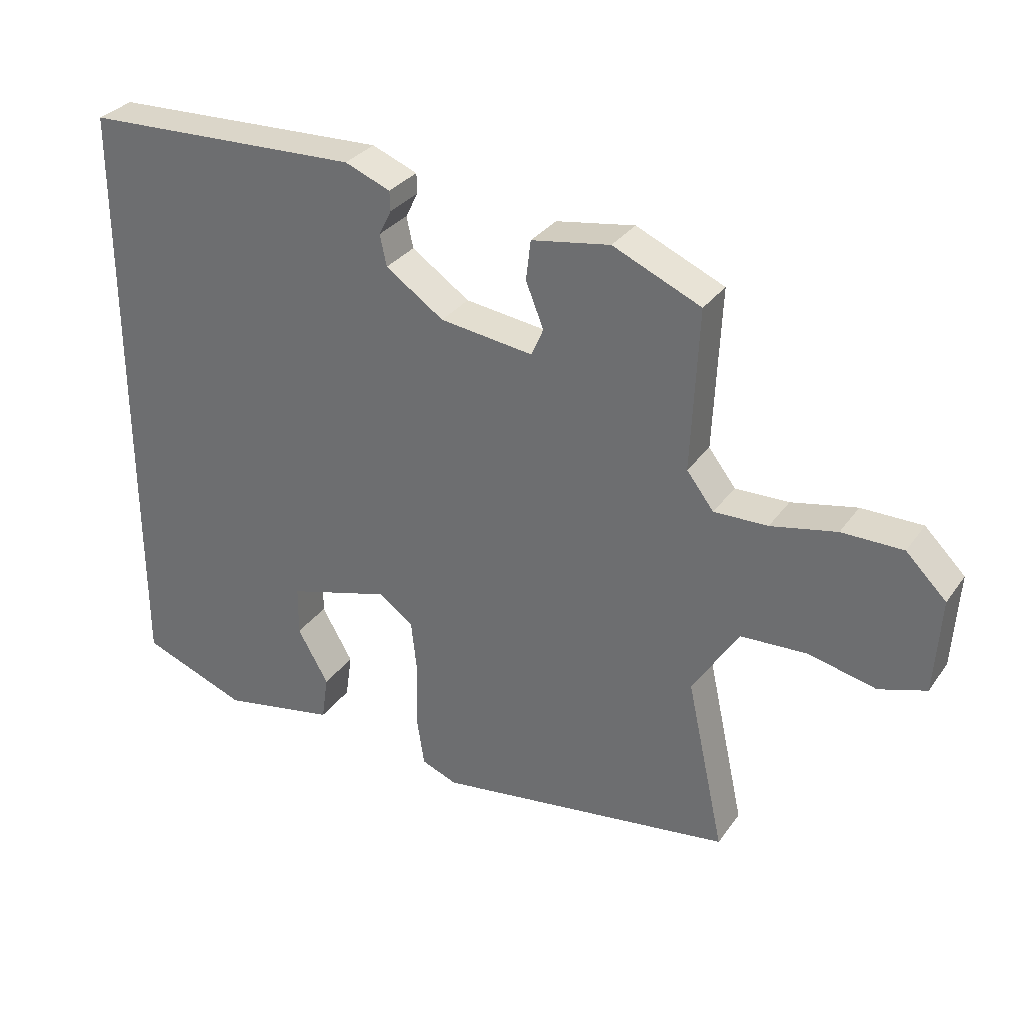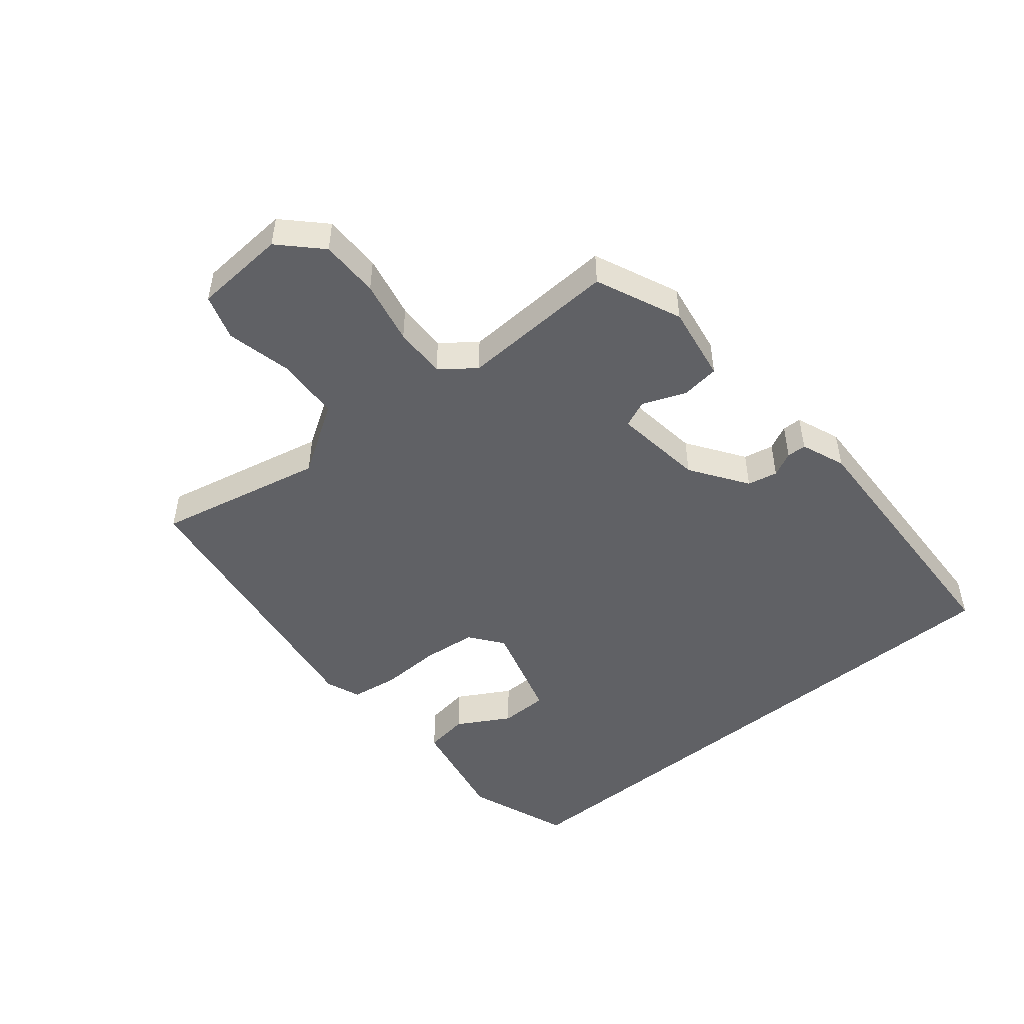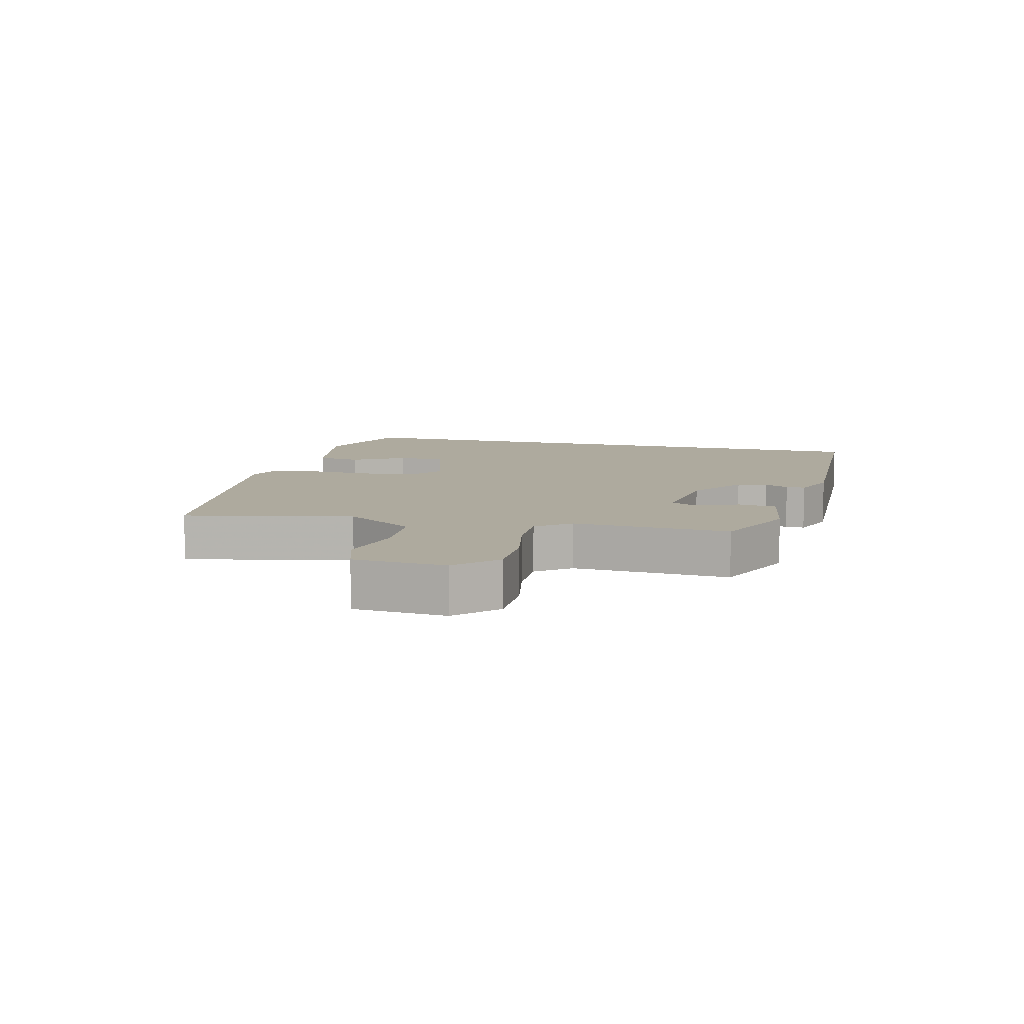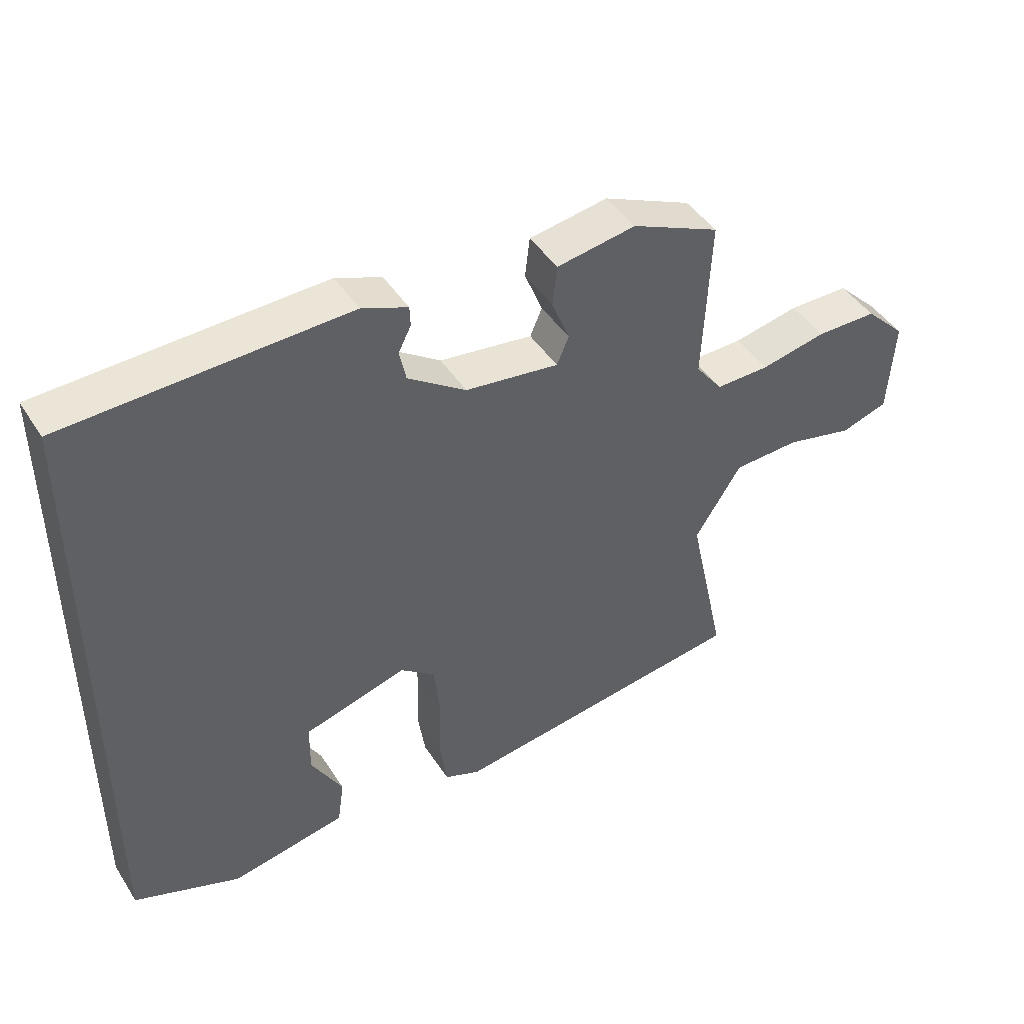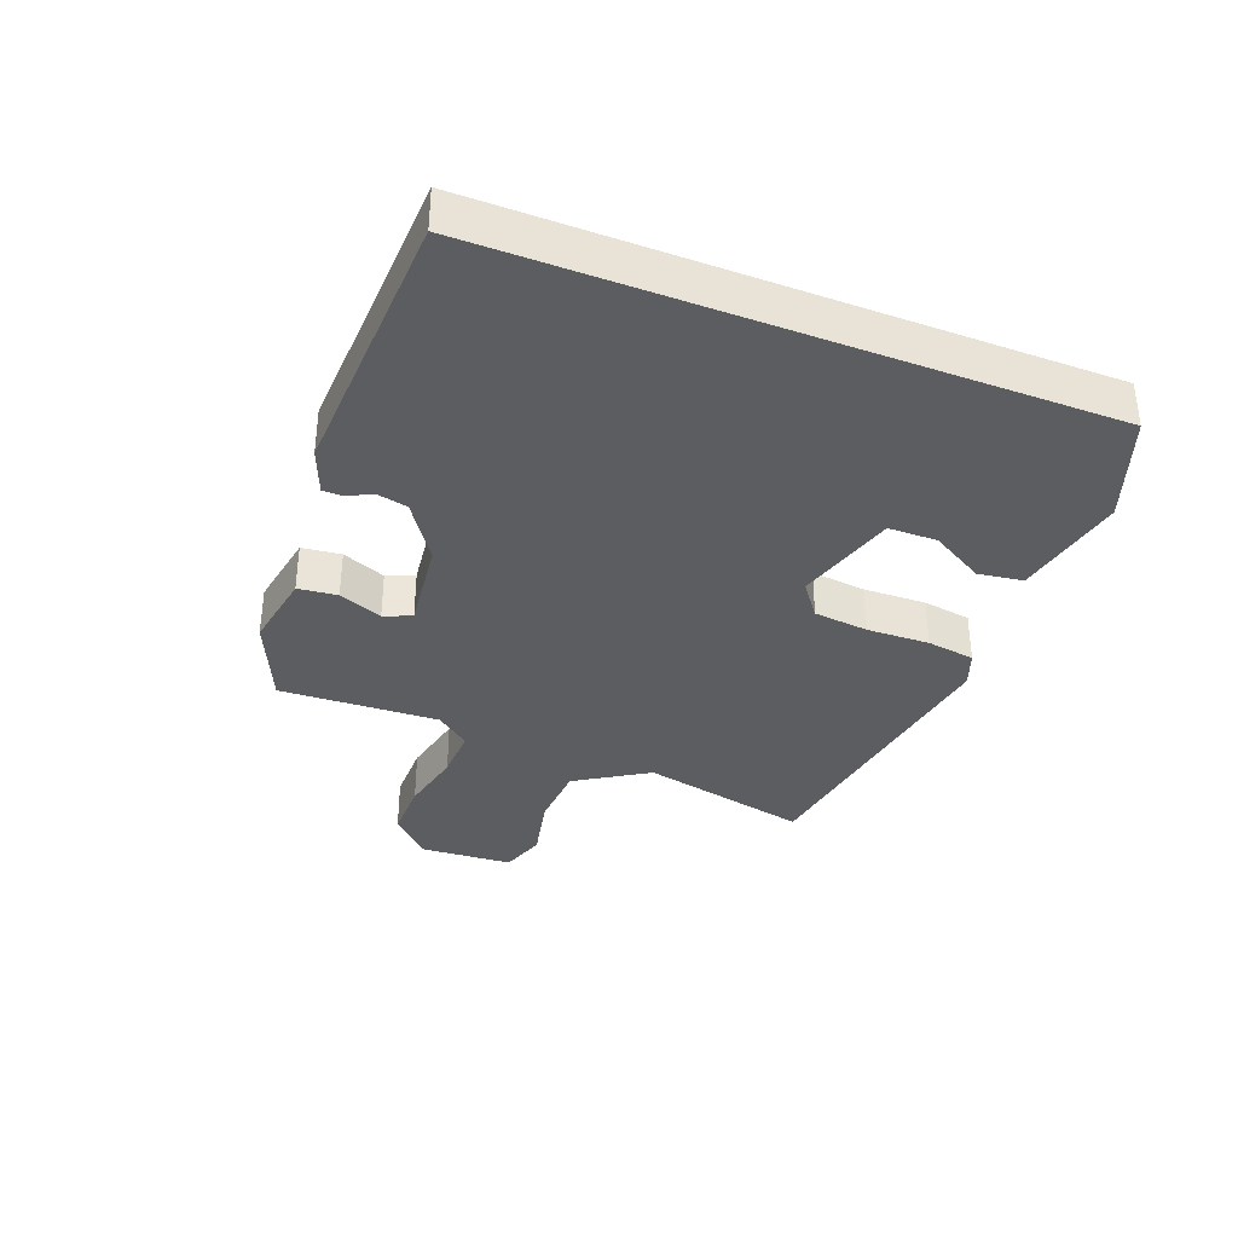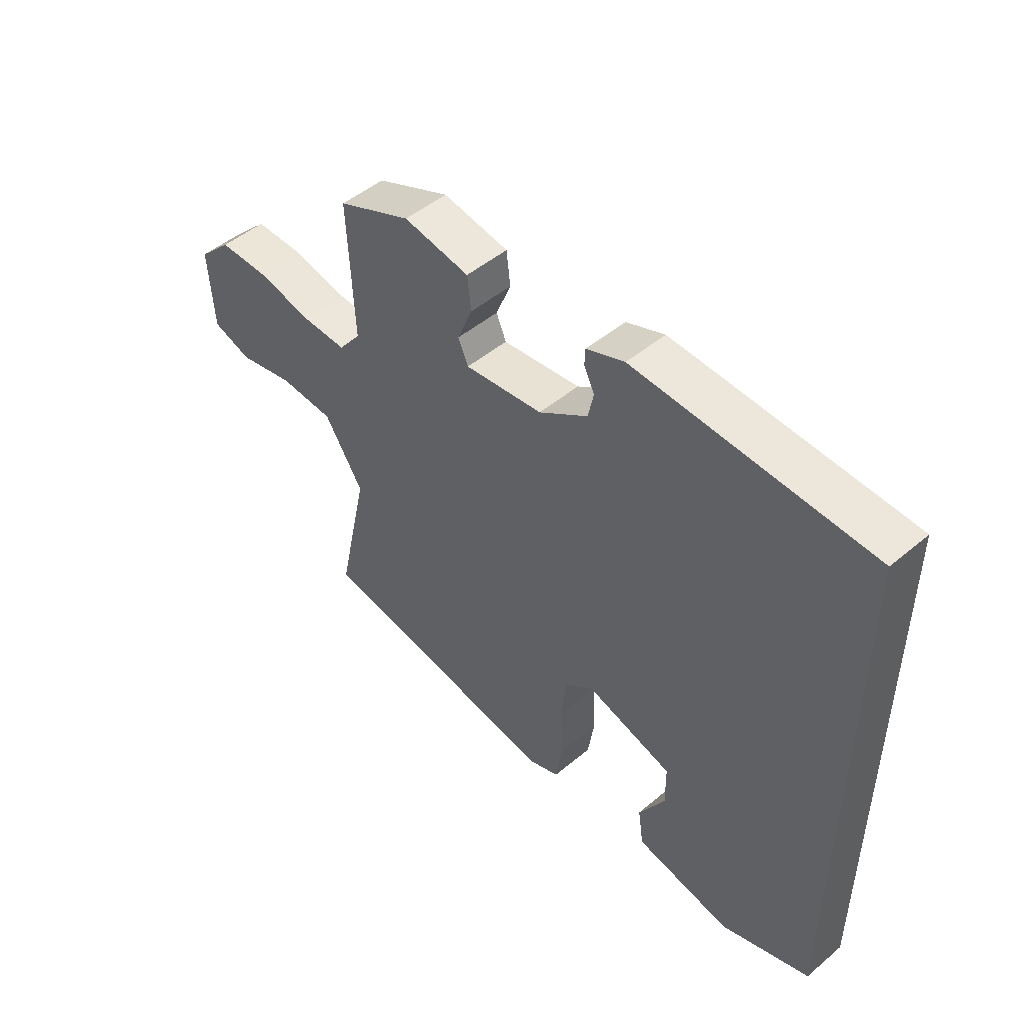
<metadata>
{"format":"obj","ext":"obj","renderer":"f3d","projection":"perspective","resolution":1024,"background":"white","views":[{"elev":31.5,"azim":-150.6,"up":"+Z"},{"elev":-48.8,"azim":-50.4,"up":"+Y"},{"elev":9.3,"azim":-75.6,"up":"+Y"},{"elev":44.6,"azim":149.3,"up":"+Z"},{"elev":-35.6,"azim":68.7,"up":"+Y"},{"elev":48.8,"azim":47.0,"up":"+Z"}]}
</metadata>
<code>
v -0.531 0.07 -0.459
v -0.474 0.07 -0.198
v -0.544 0.07 -0.088
v -0.644 0.07 -0.083
v -0.746 0.07 -0.106
v -0.817 0.07 -0.083
v -0.826 0.07 0.061
v -0.765 0.07 0.121
v -0.673 0.07 0.121
v -0.574 0.07 0.1
v -0.493 0.07 0.098
v -0.452 0.07 0.151
v -0.463 0.07 0.395
v -0.33 0.07 0.453
v -0.211 0.07 0.433
v -0.204 0.07 0.373
v -0.231 0.07 0.306
v -0.213 0.07 0.264
v -0.072 0.07 0.282
v 0.016 0.07 0.342
v 0.026 0.07 0.389
v 0.007 0.07 0.427
v 0.008 0.07 0.457
v 0.077 0.07 0.484
v 0.5 0.07 0.467
v 0.5 0.07 -0.456
v 0.339 0.07 -0.516
v 0.165 0.07 -0.482
v 0.155 0.07 -0.413
v 0.202 0.07 -0.331
v 0.201 0.07 -0.256
v 0.045 0.07 -0.211
v -0.007 0.07 -0.25
v -0.016 0.07 -0.334
v -0.013 0.07 -0.43
v -0.024 0.07 -0.504
v -0.078 0.07 -0.525
v -0.531 0 -0.459
v -0.474 0 -0.198
v -0.544 0 -0.088
v -0.644 0 -0.083
v -0.746 0 -0.106
v -0.817 0 -0.083
v -0.826 0 0.061
v -0.765 0 0.121
v -0.673 0 0.121
v -0.574 0 0.1
v -0.493 0 0.098
v -0.452 0 0.151
v -0.463 0 0.395
v -0.33 0 0.453
v -0.211 0 0.433
v -0.204 0 0.373
v -0.231 0 0.306
v -0.213 0 0.264
v -0.072 0 0.282
v 0.016 0 0.342
v 0.026 0 0.389
v 0.007 0 0.427
v 0.008 0 0.457
v 0.077 0 0.484
v 0.5 0 0.467
v 0.5 0 -0.456
v 0.339 0 -0.516
v 0.165 0 -0.482
v 0.155 0 -0.413
v 0.202 0 -0.331
v 0.201 0 -0.256
v 0.045 0 -0.211
v -0.007 0 -0.25
v -0.016 0 -0.334
v -0.013 0 -0.43
v -0.024 0 -0.504
v -0.078 0 -0.525
f 37 1 2
f 36 37 2
f 35 36 2
f 34 35 2
f 33 34 2 3
f 32 33 3
f 28 29 30
f 27 28 30
f 26 27 30
f 26 30 31
f 24 25 26
f 23 24 26
f 22 23 26
f 21 22 26
f 20 21 26 31
f 19 20 31 32
f 15 16 17
f 14 15 17
f 13 14 17
f 12 13 17
f 11 12 17 18
f 8 9 10
f 7 8 10
f 6 7 10
f 5 6 10
f 4 5 10
f 3 4 10 11
f 18 19 32
f 11 18 32
f 3 11 32
f 39 38 74
f 39 74 73
f 39 73 72
f 39 72 71
f 40 39 71 70
f 40 70 69
f 67 66 65
f 67 65 64
f 67 64 63
f 68 67 63
f 63 62 61
f 63 61 60
f 63 60 59
f 63 59 58
f 68 63 58 57
f 69 68 57 56
f 54 53 52
f 54 52 51
f 54 51 50
f 54 50 49
f 55 54 49 48
f 47 46 45
f 47 45 44
f 47 44 43
f 47 43 42
f 47 42 41
f 48 47 41 40
f 69 56 55
f 69 55 48
f 69 48 40
f 1 38 39 2
f 2 39 40 3
f 3 40 41 4
f 4 41 42 5
f 5 42 43 6
f 6 43 44 7
f 7 44 45 8
f 8 45 46 9
f 9 46 47 10
f 10 47 48 11
f 11 48 49 12
f 12 49 50 13
f 13 50 51 14
f 14 51 52 15
f 15 52 53 16
f 16 53 54 17
f 17 54 55 18
f 18 55 56 19
f 19 56 57 20
f 20 57 58 21
f 21 58 59 22
f 22 59 60 23
f 23 60 61 24
f 24 61 62 25
f 25 62 63 26
f 26 63 64 27
f 27 64 65 28
f 28 65 66 29
f 29 66 67 30
f 30 67 68 31
f 31 68 69 32
f 32 69 70 33
f 33 70 71 34
f 34 71 72 35
f 35 72 73 36
f 36 73 74 37
f 37 74 38 1

</code>
